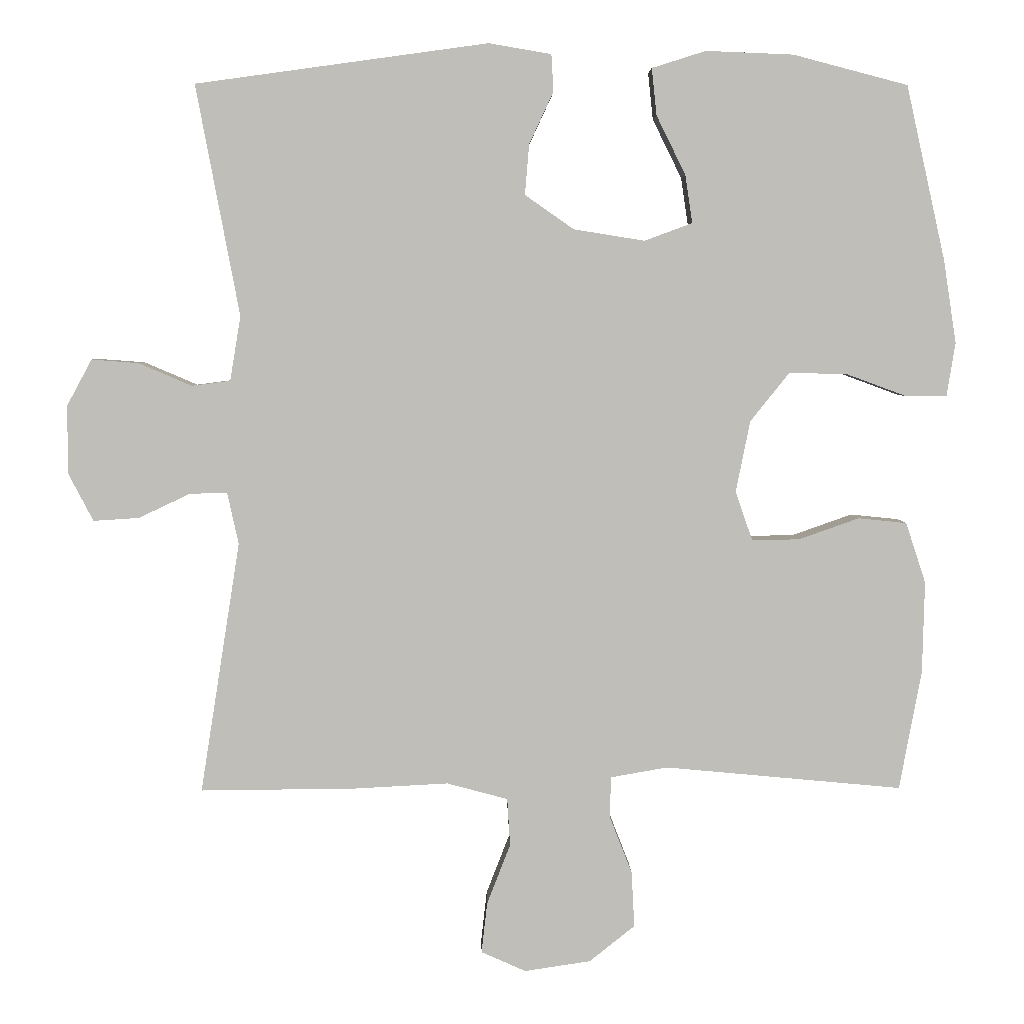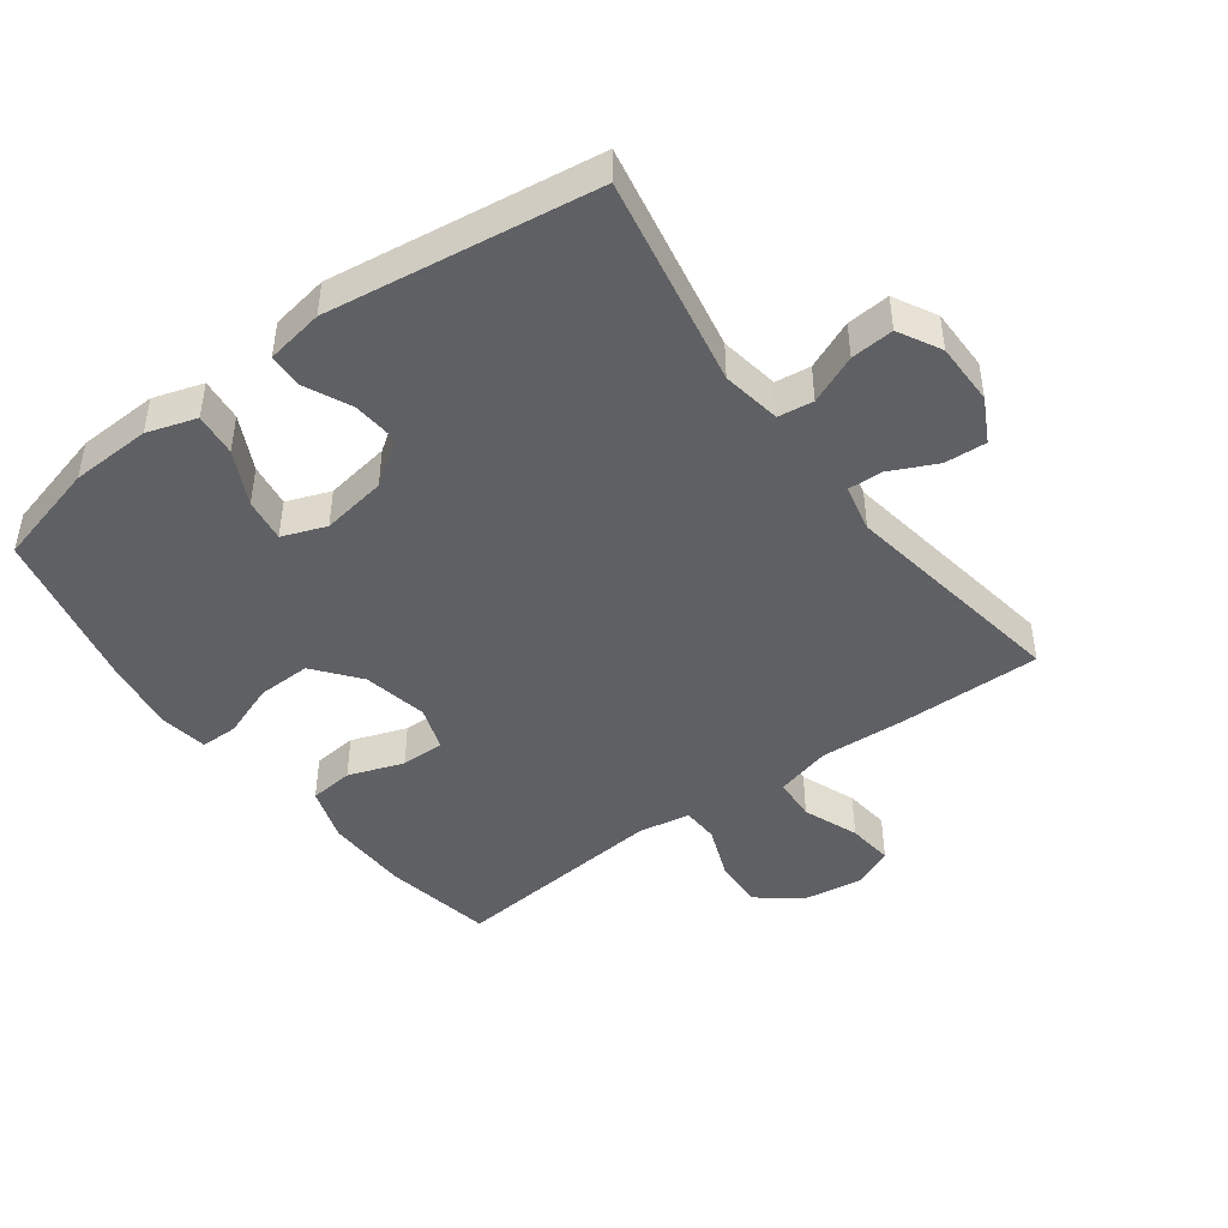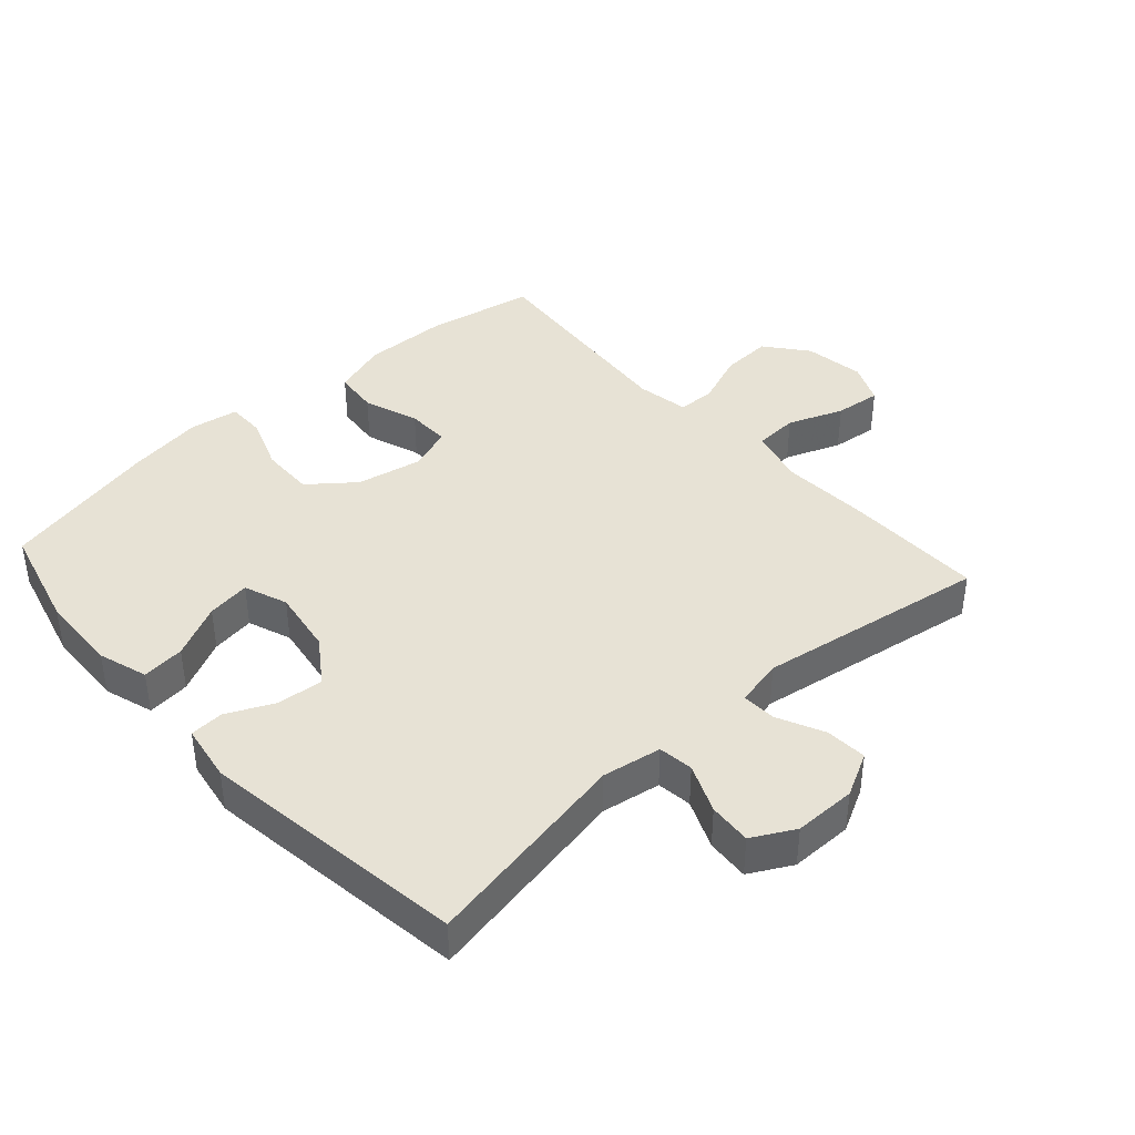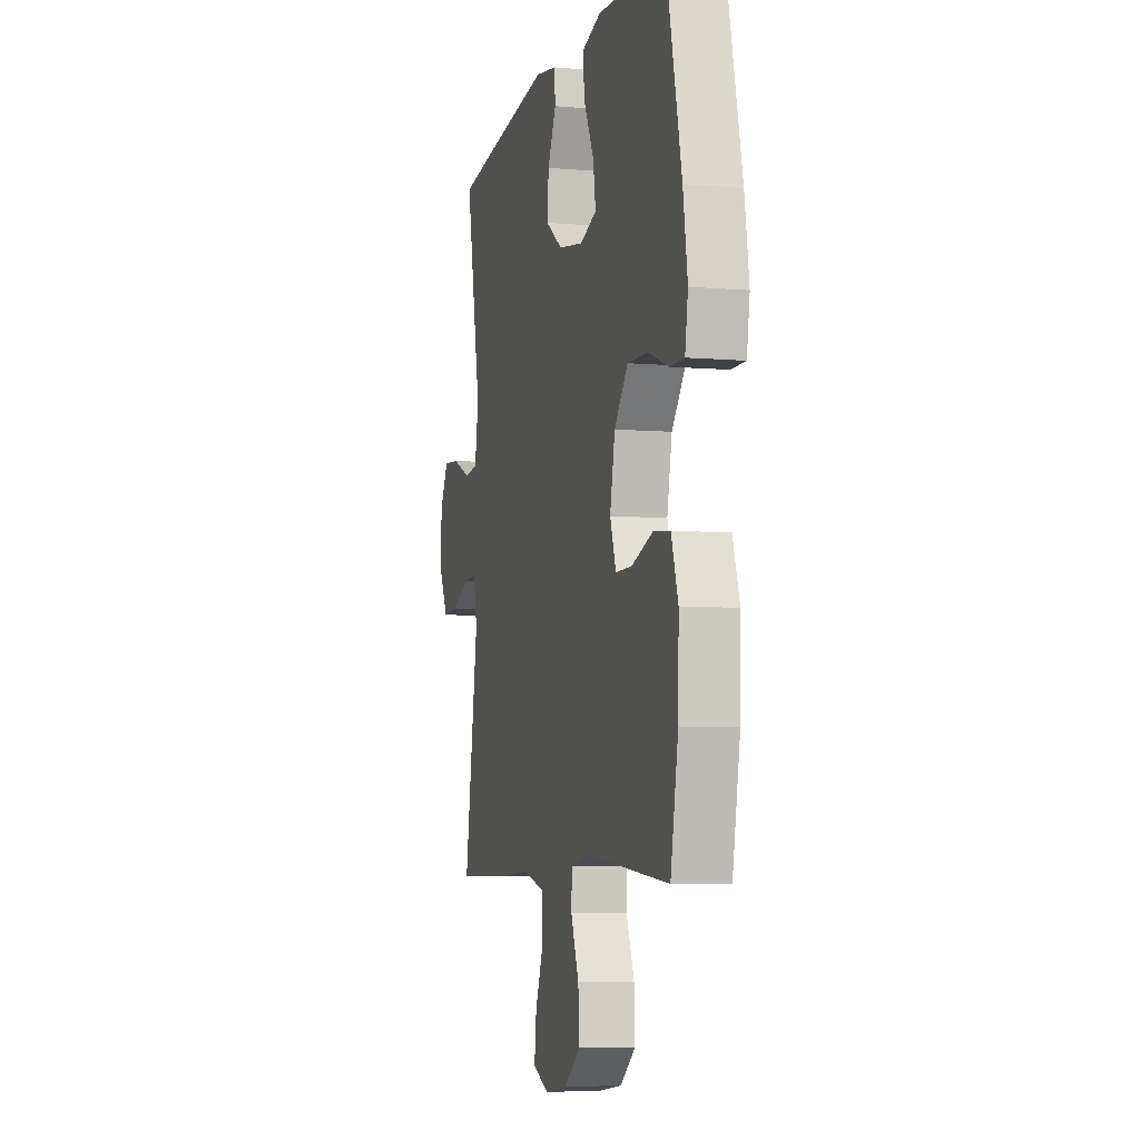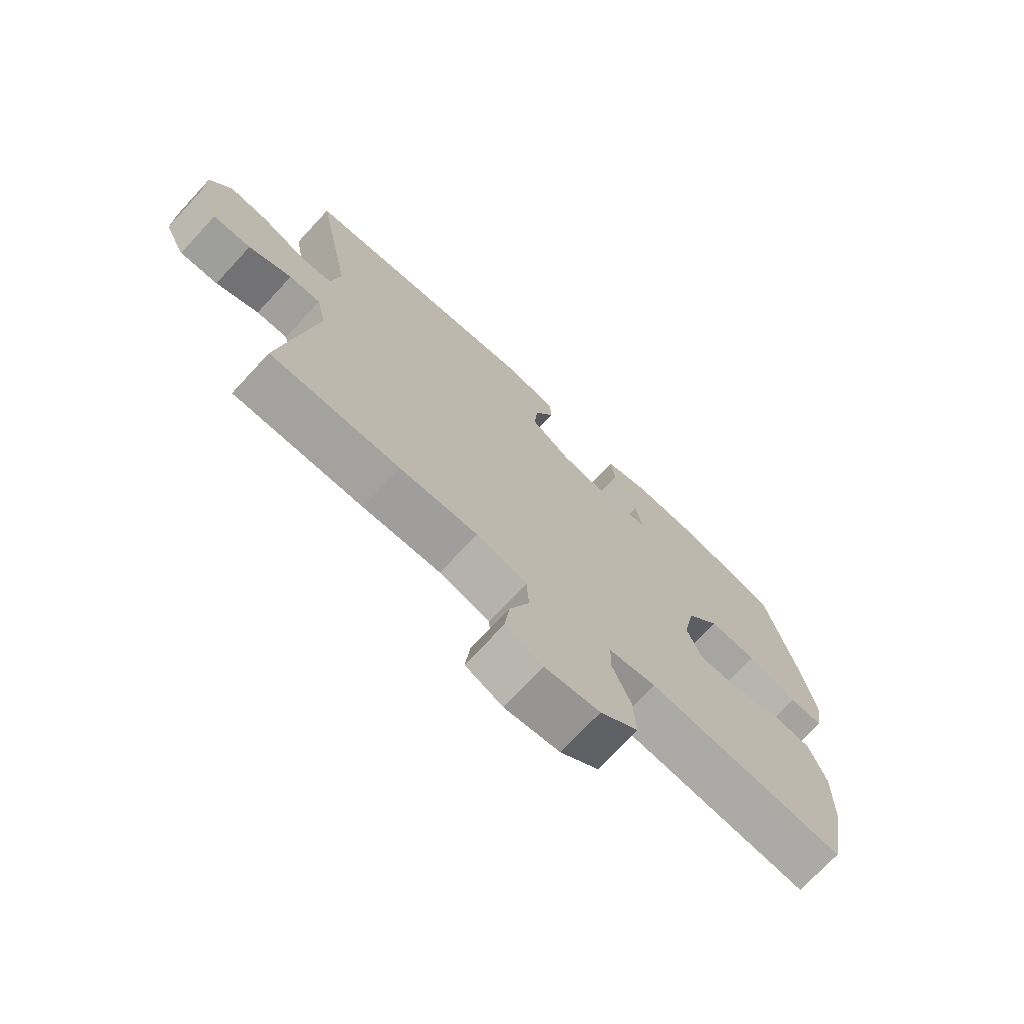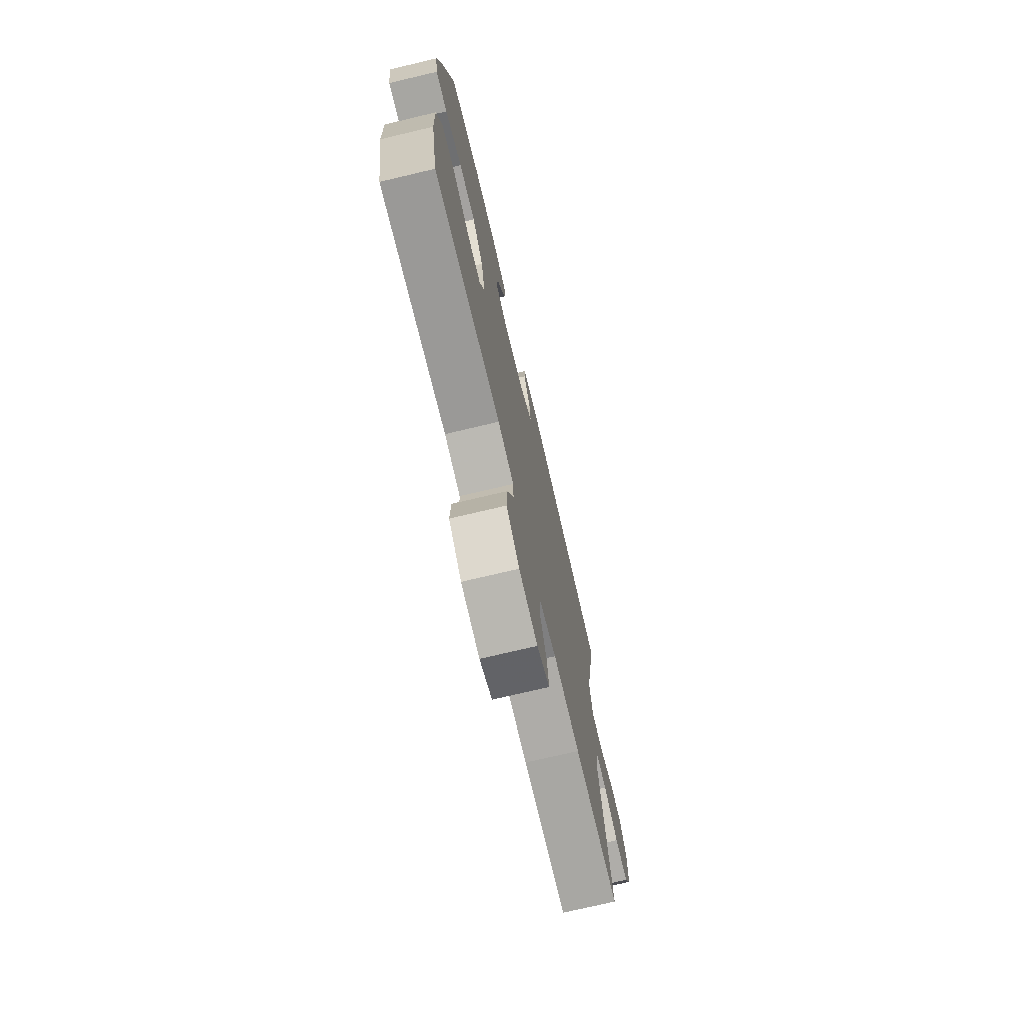
<metadata>
{"format":"obj","ext":"obj","renderer":"f3d","projection":"perspective","resolution":1024,"background":"white","views":[{"elev":4.4,"azim":178.9,"up":"+Z"},{"elev":-45.3,"azim":36.5,"up":"+Y"},{"elev":40.5,"azim":48.0,"up":"+Y"},{"elev":-5.9,"azim":-104.8,"up":"+Z"},{"elev":-72.9,"azim":137.1,"up":"+Z"},{"elev":-74.0,"azim":-76.7,"up":"+Z"}]}
</metadata>
<code>
v 0.5 0.07 -0.5
v 0.281 0.07 -0.498
v 0.149 0.07 -0.491
v 0.063 0.07 -0.514
v 0.059 0.07 -0.581
v 0.092 0.07 -0.666
v 0.1 0.07 -0.737
v 0.037 0.07 -0.765
v -0.056 0.07 -0.751
v -0.12 0.07 -0.7
v -0.116 0.07 -0.622
v -0.084 0.07 -0.54
v -0.086 0.07 -0.483
v -0.166 0.07 -0.469
v -0.5 0.07 -0.5
v -0.531 0.07 -0.332
v -0.534 0.07 -0.203
v -0.506 0.07 -0.118
v -0.438 0.07 -0.111
v -0.353 0.07 -0.141
v -0.286 0.07 -0.142
v -0.262 0.07 -0.073
v -0.282 0.07 0.027
v -0.337 0.07 0.096
v -0.419 0.07 0.094
v -0.503 0.07 0.063
v -0.561 0.07 0.063
v -0.573 0.07 0.138
v -0.555 0.07 0.255
v -0.5 0.07 0.5
v -0.339 0.07 0.542
v -0.216 0.07 0.547
v -0.14 0.07 0.523
v -0.147 0.07 0.457
v -0.188 0.07 0.374
v -0.198 0.07 0.307
v -0.131 0.07 0.282
v -0.031 0.07 0.298
v 0.038 0.07 0.346
v 0.032 0.07 0.417
v -0.002 0.07 0.49
v 0.001 0.07 0.542
v 0.089 0.07 0.557
v 0.5 0.07 0.5
v 0.439 0.07 0.176
v 0.454 0.07 0.085
v 0.508 0.07 0.078
v 0.583 0.07 0.11
v 0.649 0.07 0.115
v 0.684 0.07 0.05
v 0.684 0.07 -0.046
v 0.649 0.07 -0.113
v 0.585 0.07 -0.109
v 0.513 0.07 -0.075
v 0.46 0.07 -0.073
v 0.444 0.07 -0.146
v 0.5 0 -0.5
v 0.281 0 -0.498
v 0.149 0 -0.491
v 0.063 0 -0.514
v 0.059 0 -0.581
v 0.092 0 -0.666
v 0.1 0 -0.737
v 0.037 0 -0.765
v -0.056 0 -0.751
v -0.12 0 -0.7
v -0.116 0 -0.622
v -0.084 0 -0.54
v -0.086 0 -0.483
v -0.166 0 -0.469
v -0.5 0 -0.5
v -0.531 0 -0.332
v -0.534 0 -0.203
v -0.506 0 -0.118
v -0.438 0 -0.111
v -0.353 0 -0.141
v -0.286 0 -0.142
v -0.262 0 -0.073
v -0.282 0 0.027
v -0.337 0 0.096
v -0.419 0 0.094
v -0.503 0 0.063
v -0.561 0 0.063
v -0.573 0 0.138
v -0.555 0 0.255
v -0.5 0 0.5
v -0.339 0 0.542
v -0.216 0 0.547
v -0.14 0 0.523
v -0.147 0 0.457
v -0.188 0 0.374
v -0.198 0 0.307
v -0.131 0 0.282
v -0.031 0 0.298
v 0.038 0 0.346
v 0.032 0 0.417
v -0.002 0 0.49
v 0.001 0 0.542
v 0.089 0 0.557
v 0.5 0 0.5
v 0.439 0 0.176
v 0.454 0 0.085
v 0.508 0 0.078
v 0.583 0 0.11
v 0.649 0 0.115
v 0.684 0 0.05
v 0.684 0 -0.046
v 0.649 0 -0.113
v 0.585 0 -0.109
v 0.513 0 -0.075
v 0.46 0 -0.073
v 0.444 0 -0.146
f 51 52 53 54
f 51 54 55
f 50 51 55
f 47 48 49 50
f 46 47 50 55
f 45 46 55 56
f 43 44 45
f 40 41 42 43
f 39 40 43 45
f 38 39 45 56
f 32 33 34 35
f 32 35 36
f 31 32 36
f 30 31 36
f 29 30 36
f 28 29 36 37
f 25 26 27 28
f 24 25 28 37
f 17 18 19 20
f 17 20 21
f 14 15 16 17
f 13 14 17 21
f 9 10 11 12
f 9 12 13
f 8 9 13
f 5 6 7 8
f 4 5 8 13
f 3 4 13 21
f 23 24 37 38
f 22 23 38 56
f 3 21 22 56
f 1 2 3 56
f 110 109 108 107
f 111 110 107
f 111 107 106
f 106 105 104 103
f 111 106 103 102
f 112 111 102 101
f 101 100 99
f 99 98 97 96
f 101 99 96 95
f 112 101 95 94
f 91 90 89 88
f 92 91 88
f 92 88 87
f 92 87 86
f 92 86 85
f 93 92 85 84
f 84 83 82 81
f 93 84 81 80
f 76 75 74 73
f 77 76 73
f 73 72 71 70
f 77 73 70 69
f 68 67 66 65
f 69 68 65
f 69 65 64
f 64 63 62 61
f 69 64 61 60
f 77 69 60 59
f 94 93 80 79
f 112 94 79 78
f 112 78 77 59
f 112 59 58 57
f 1 57 58 2
f 2 58 59 3
f 3 59 60 4
f 4 60 61 5
f 5 61 62 6
f 6 62 63 7
f 7 63 64 8
f 8 64 65 9
f 9 65 66 10
f 10 66 67 11
f 11 67 68 12
f 12 68 69 13
f 13 69 70 14
f 14 70 71 15
f 15 71 72 16
f 16 72 73 17
f 17 73 74 18
f 18 74 75 19
f 19 75 76 20
f 20 76 77 21
f 21 77 78 22
f 22 78 79 23
f 23 79 80 24
f 24 80 81 25
f 25 81 82 26
f 26 82 83 27
f 27 83 84 28
f 28 84 85 29
f 29 85 86 30
f 30 86 87 31
f 31 87 88 32
f 32 88 89 33
f 33 89 90 34
f 34 90 91 35
f 35 91 92 36
f 36 92 93 37
f 37 93 94 38
f 38 94 95 39
f 39 95 96 40
f 40 96 97 41
f 41 97 98 42
f 42 98 99 43
f 43 99 100 44
f 44 100 101 45
f 45 101 102 46
f 46 102 103 47
f 47 103 104 48
f 48 104 105 49
f 49 105 106 50
f 50 106 107 51
f 51 107 108 52
f 52 108 109 53
f 53 109 110 54
f 54 110 111 55
f 55 111 112 56
f 56 112 57 1

</code>
